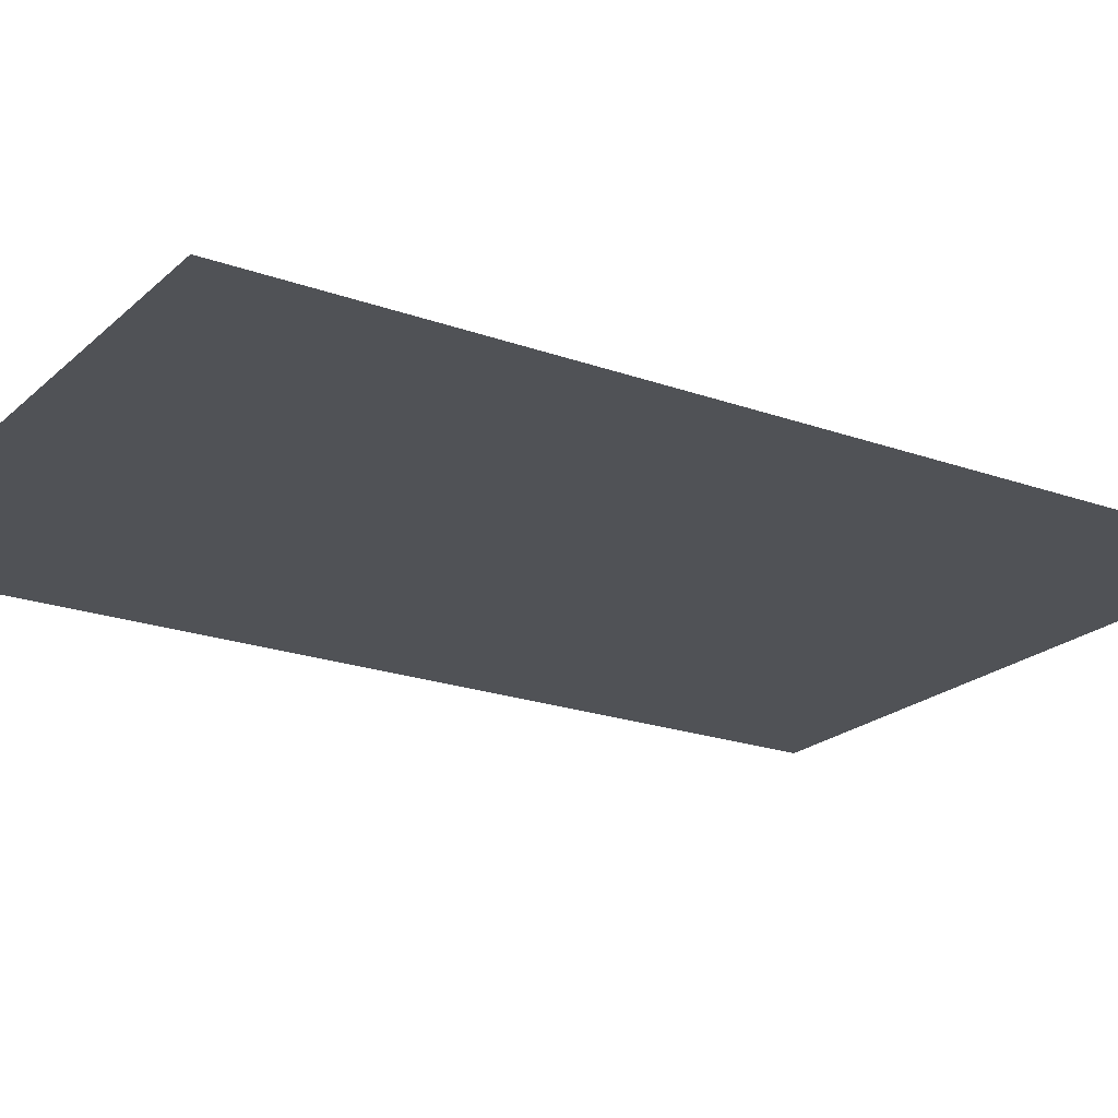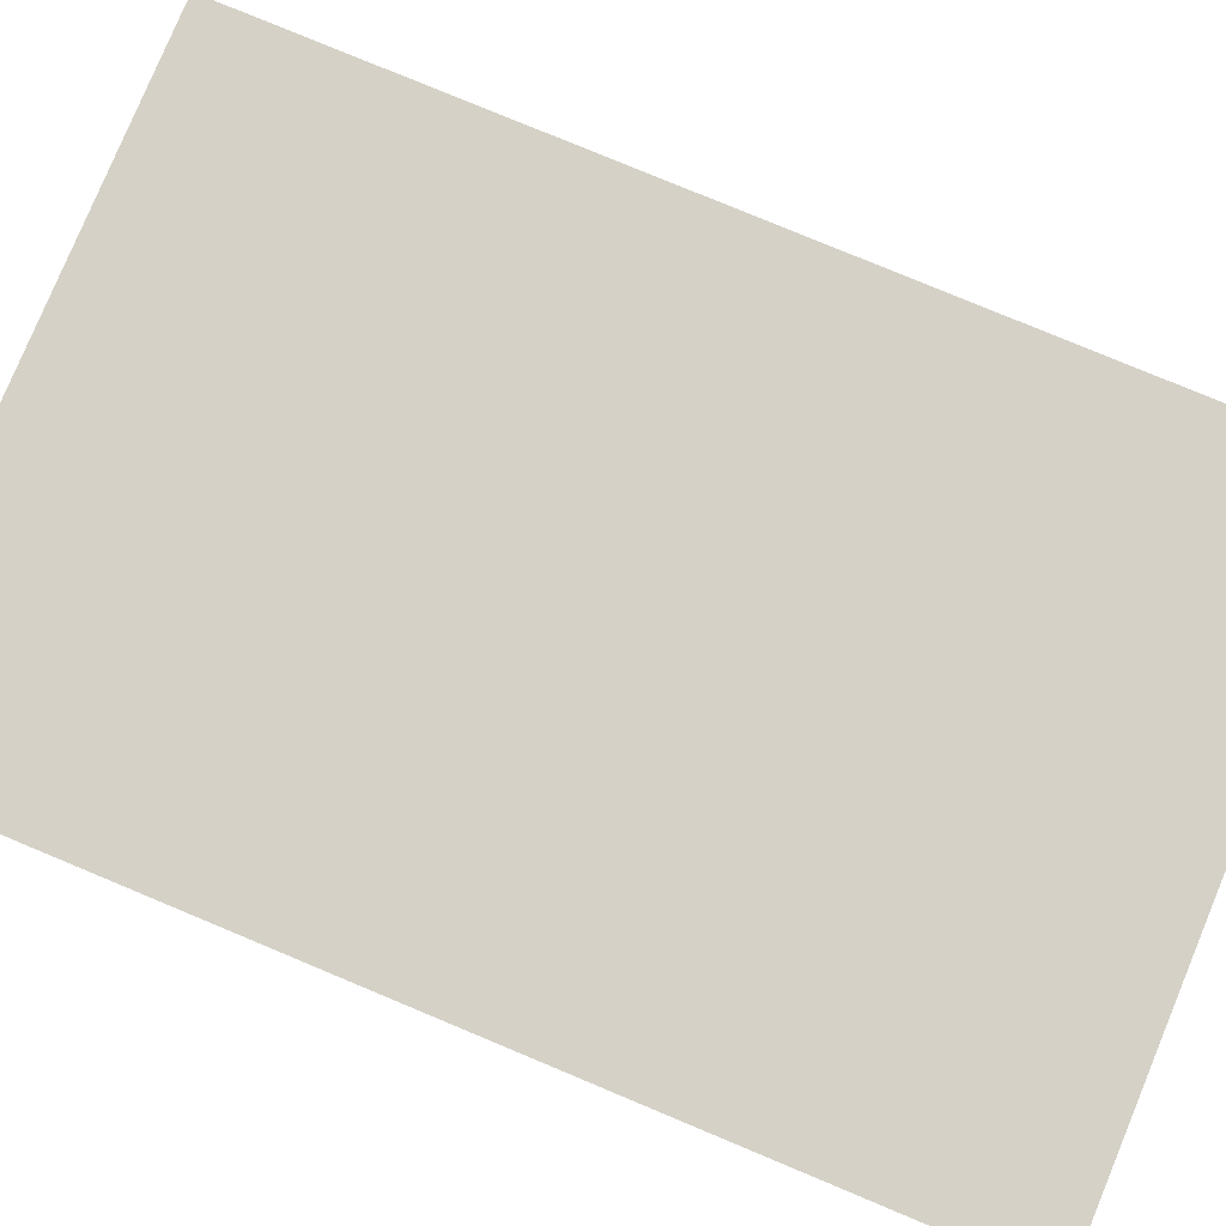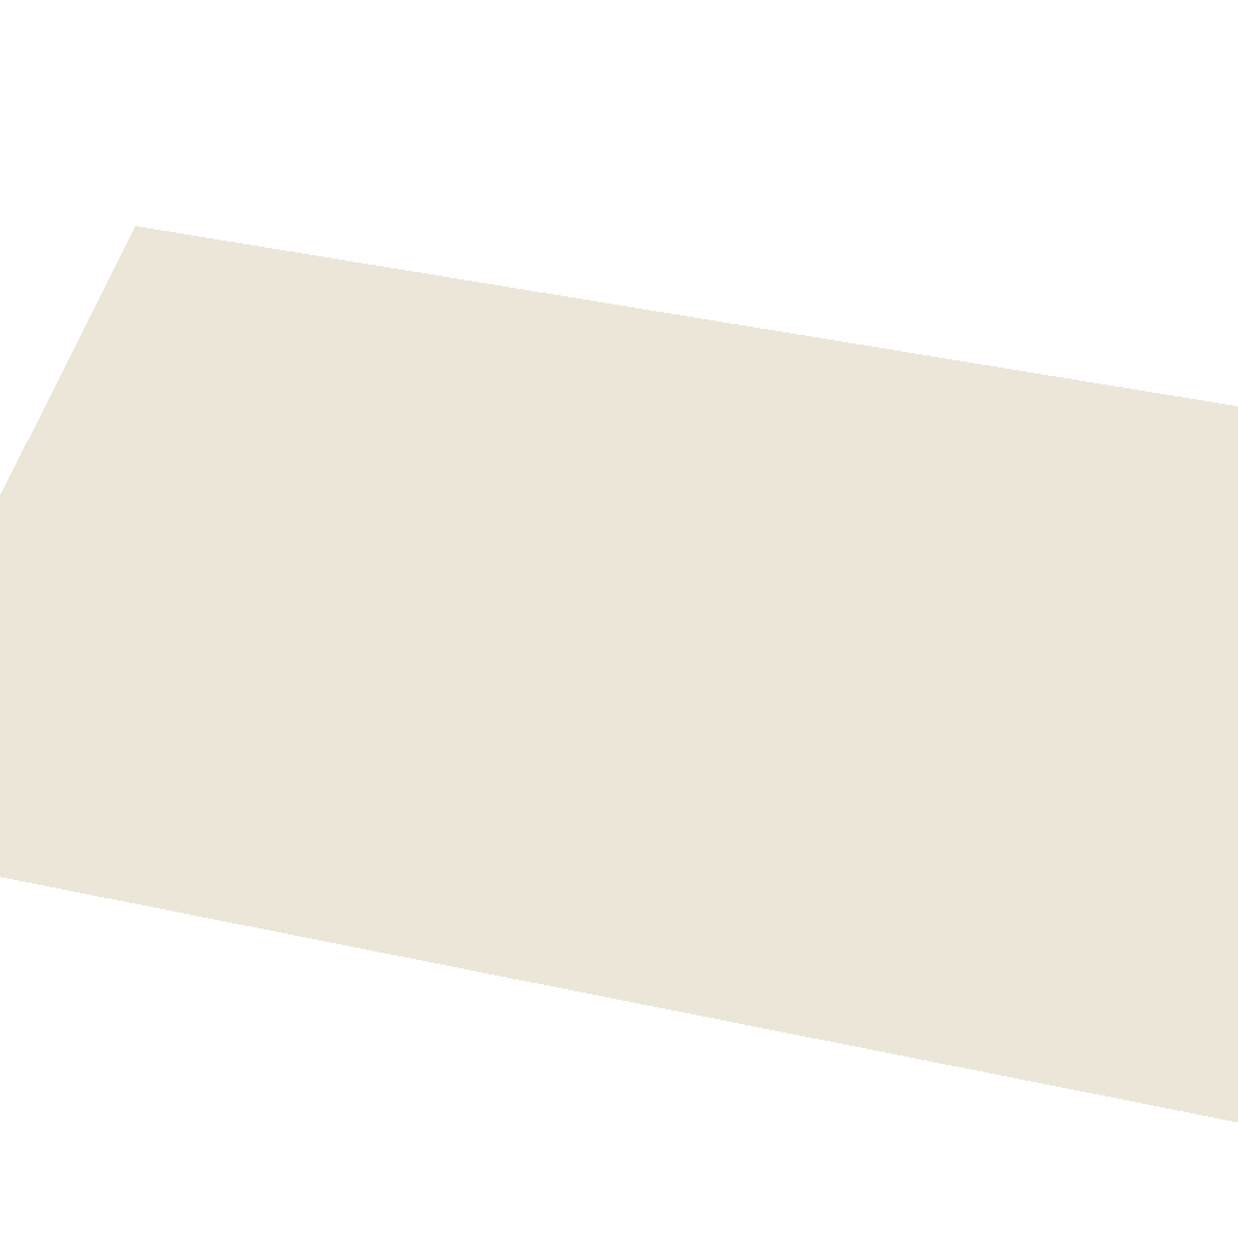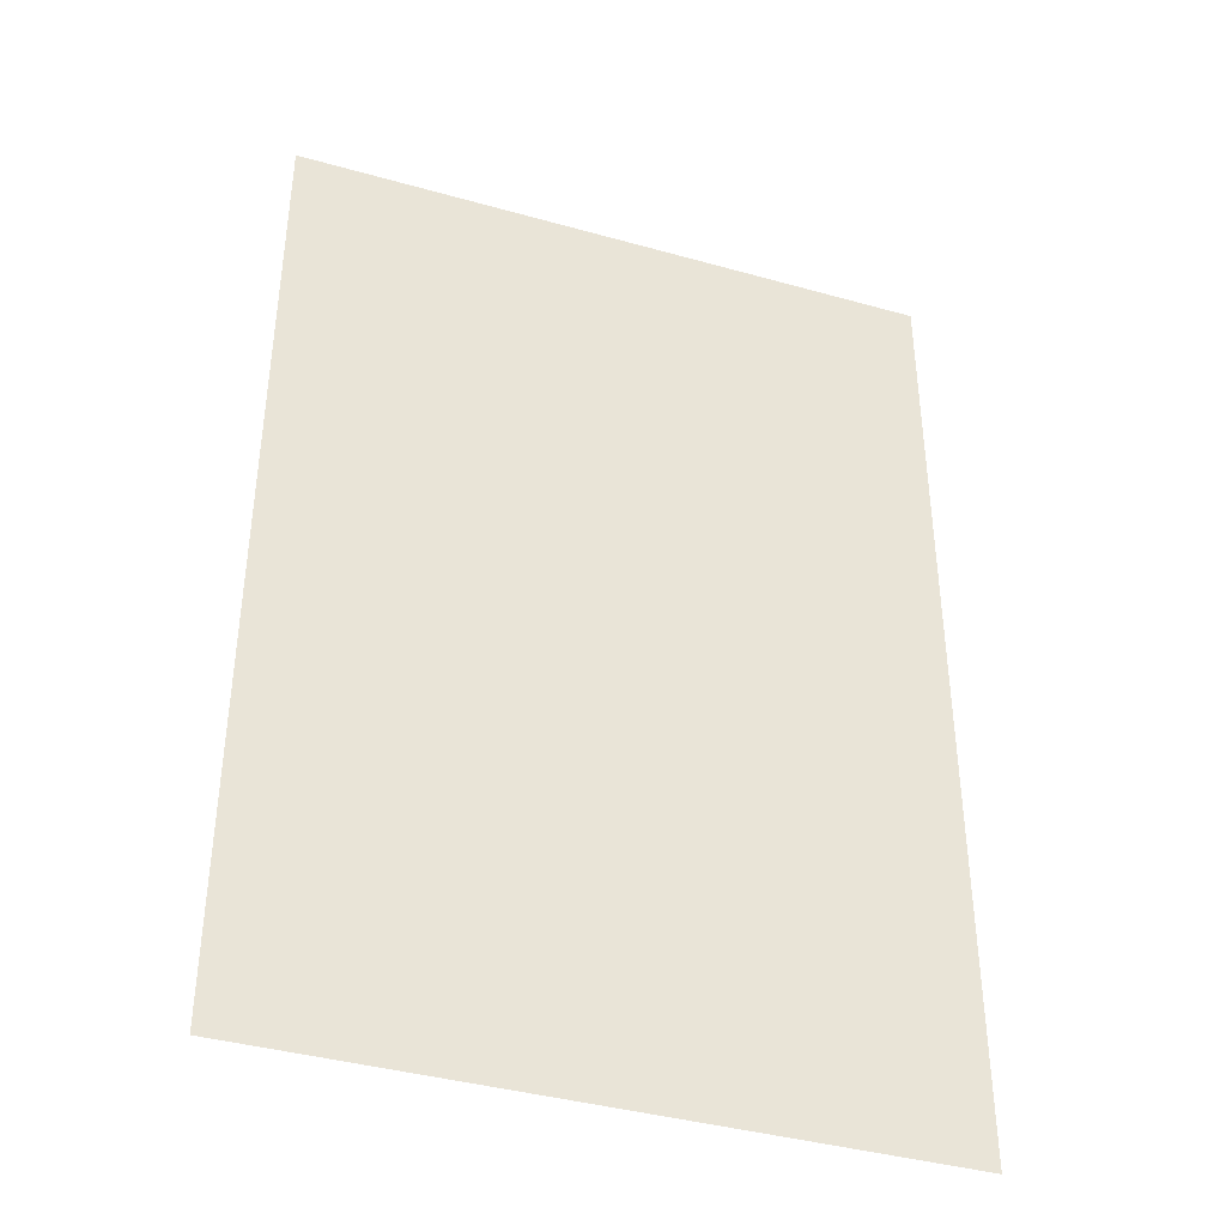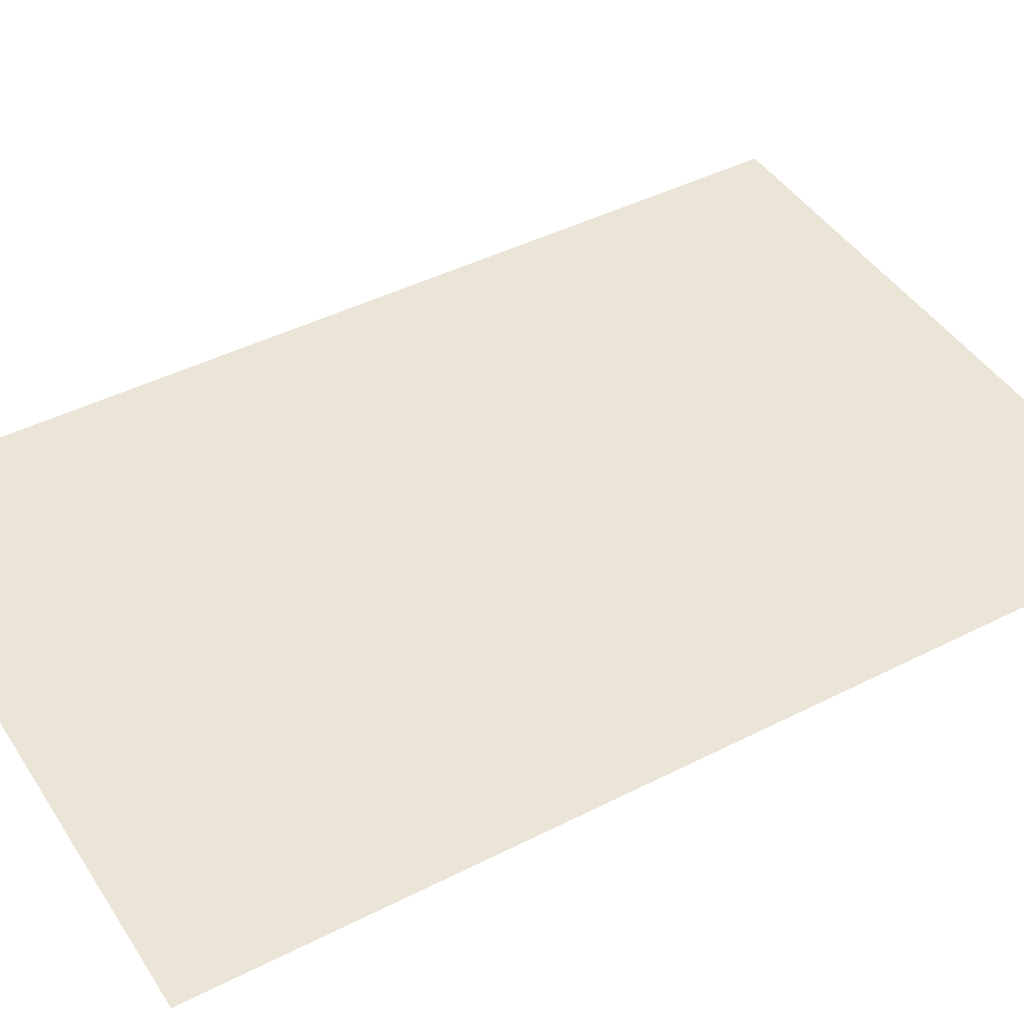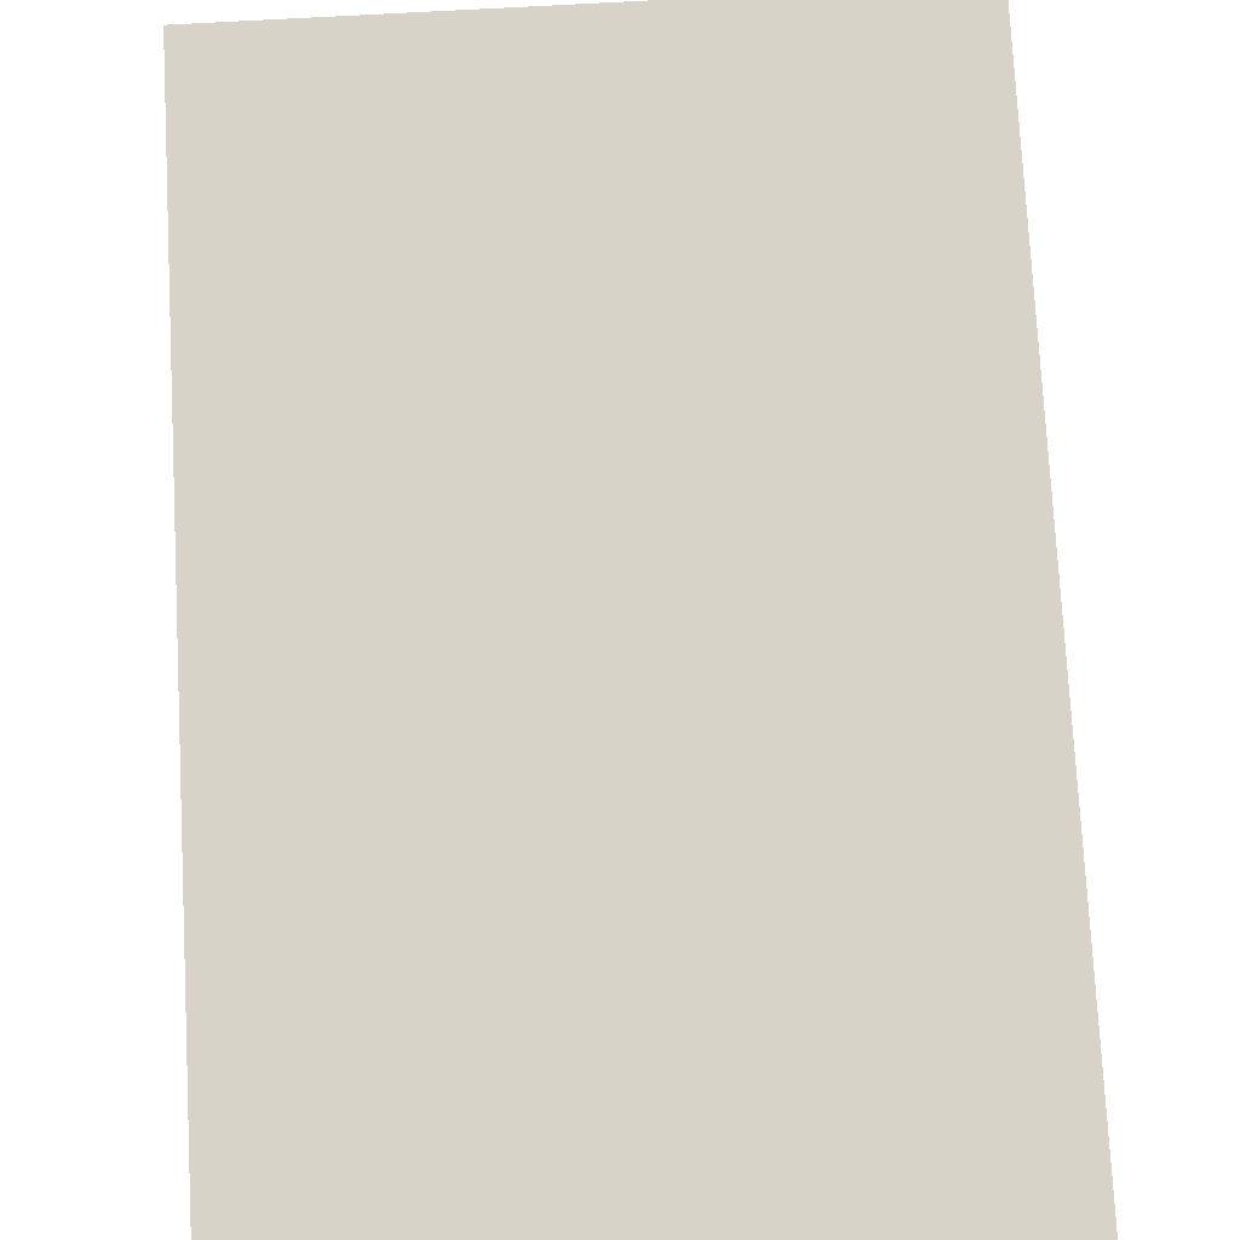
<metadata>
{"format":"obj","ext":"obj","renderer":"f3d","projection":"perspective","resolution":1024,"background":"white","views":[{"elev":-21.1,"azim":-122.8,"up":"+Z"},{"elev":79.7,"azim":-67.4,"up":"+Z"},{"elev":49.3,"azim":103.3,"up":"+Z"},{"elev":-39.8,"azim":160.8,"up":"+Y"},{"elev":44.0,"azim":-120.8,"up":"+Z"},{"elev":77.1,"azim":-3.1,"up":"+Z"}]}
</metadata>
<code>
v 4484 -382 -5922
v 4484 -286 -5922
v 4420 -286 -5922
v 4420 -382 -5922
v 4484 -382 -5922
v 4420 -286 -5922
f 1 2 3
f 4 5 6

</code>
